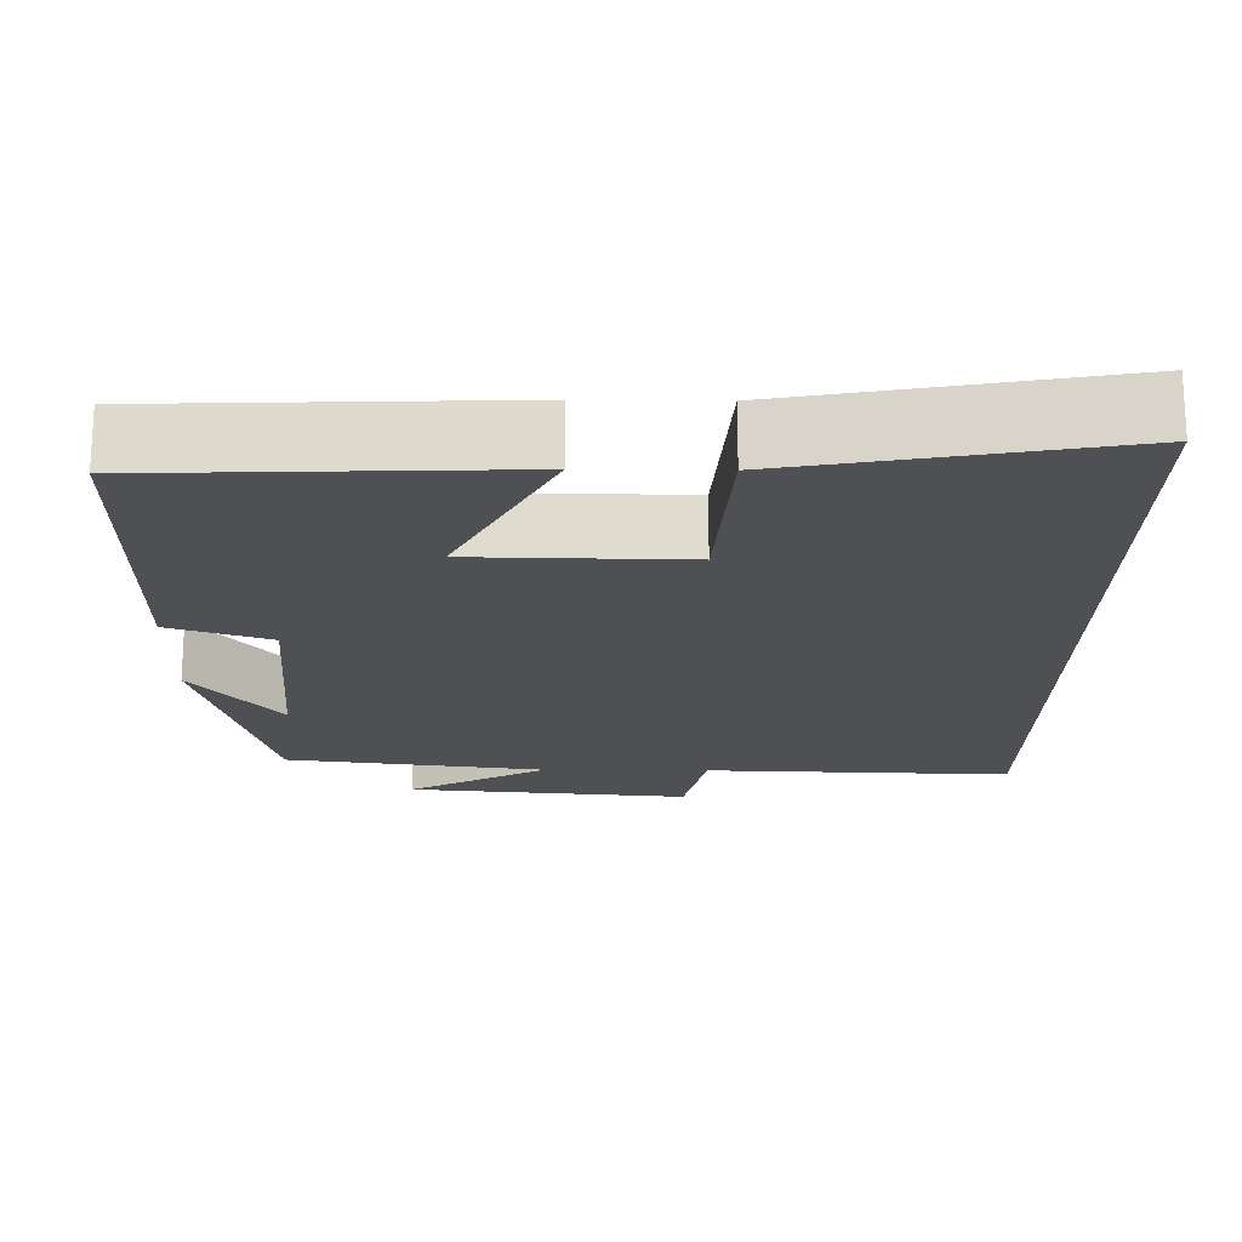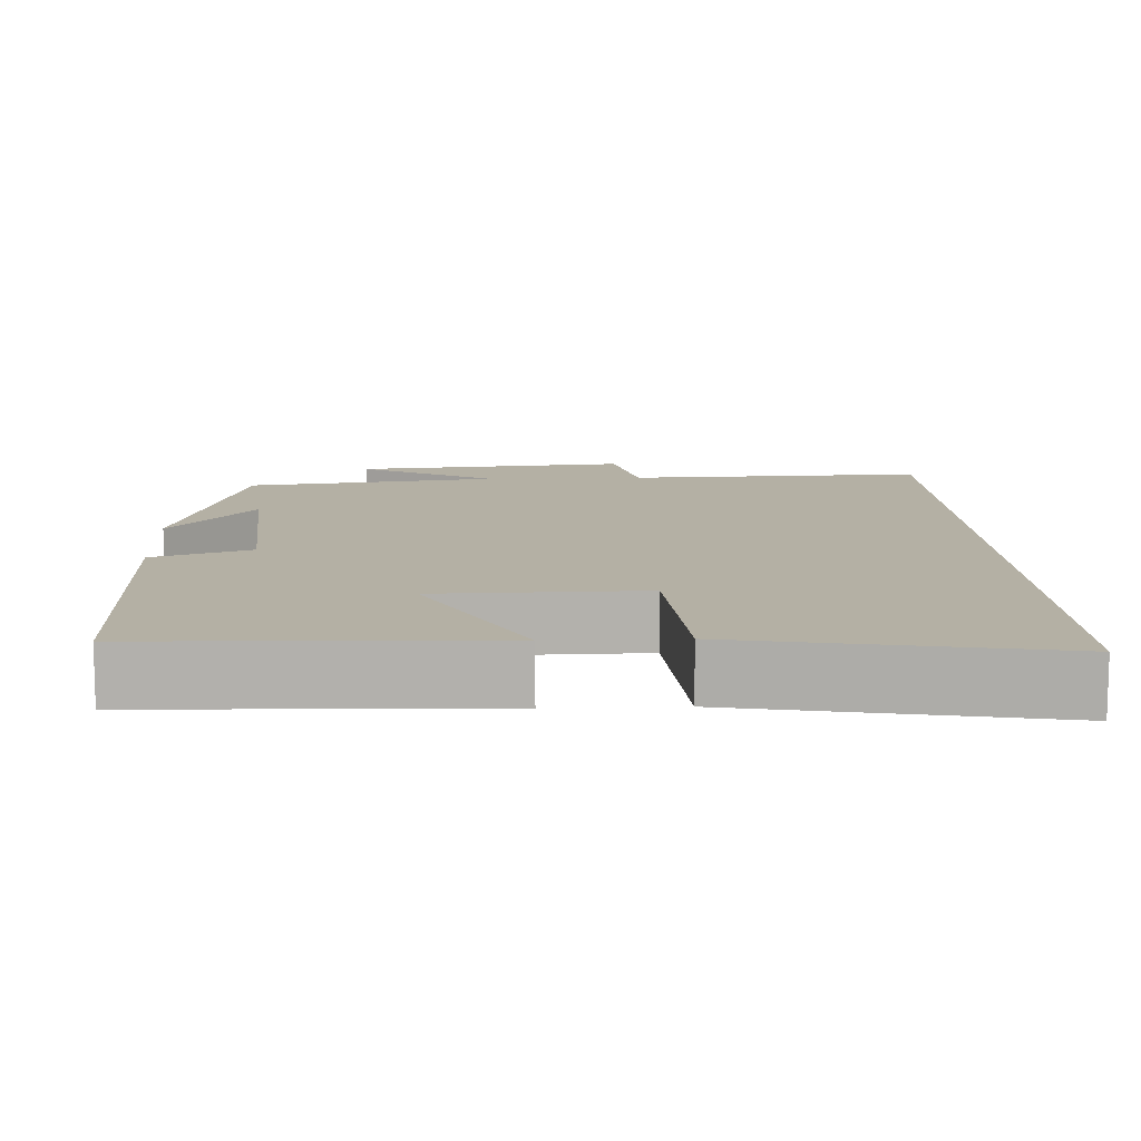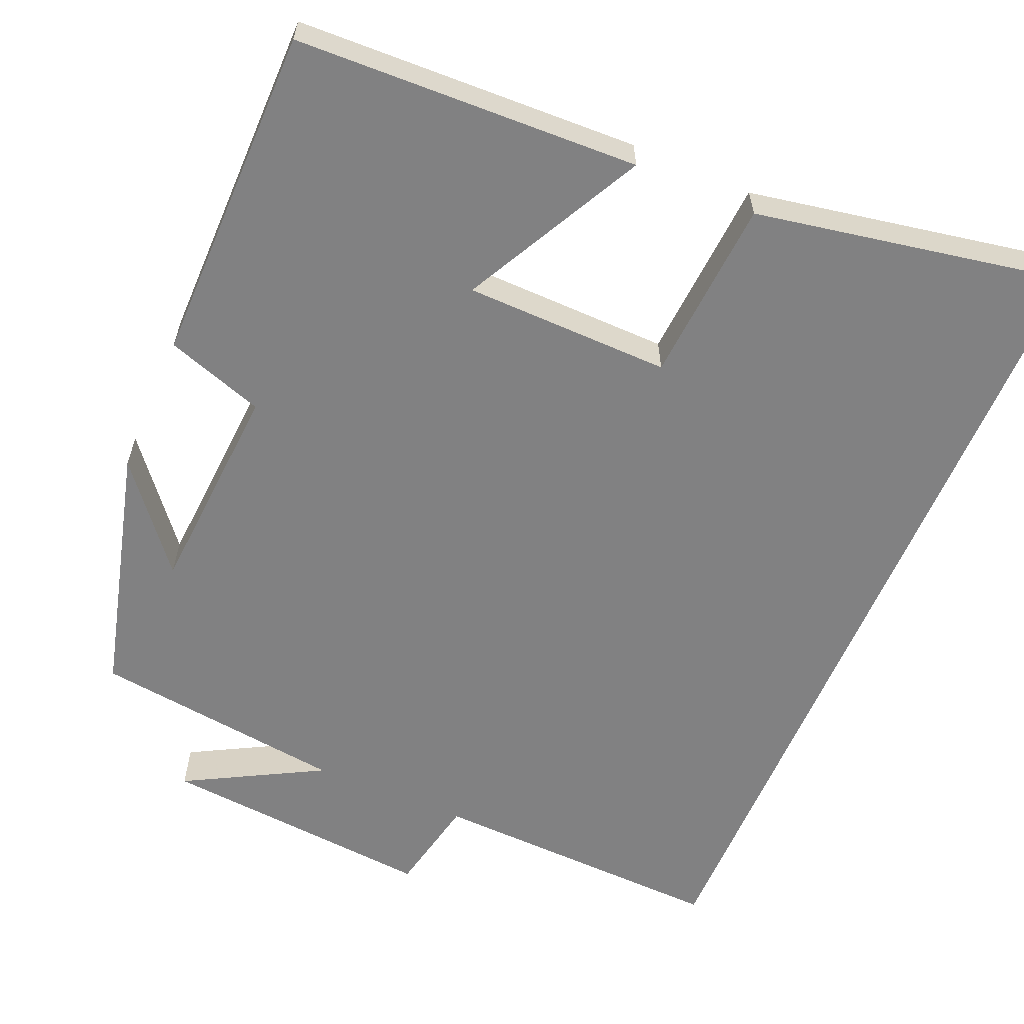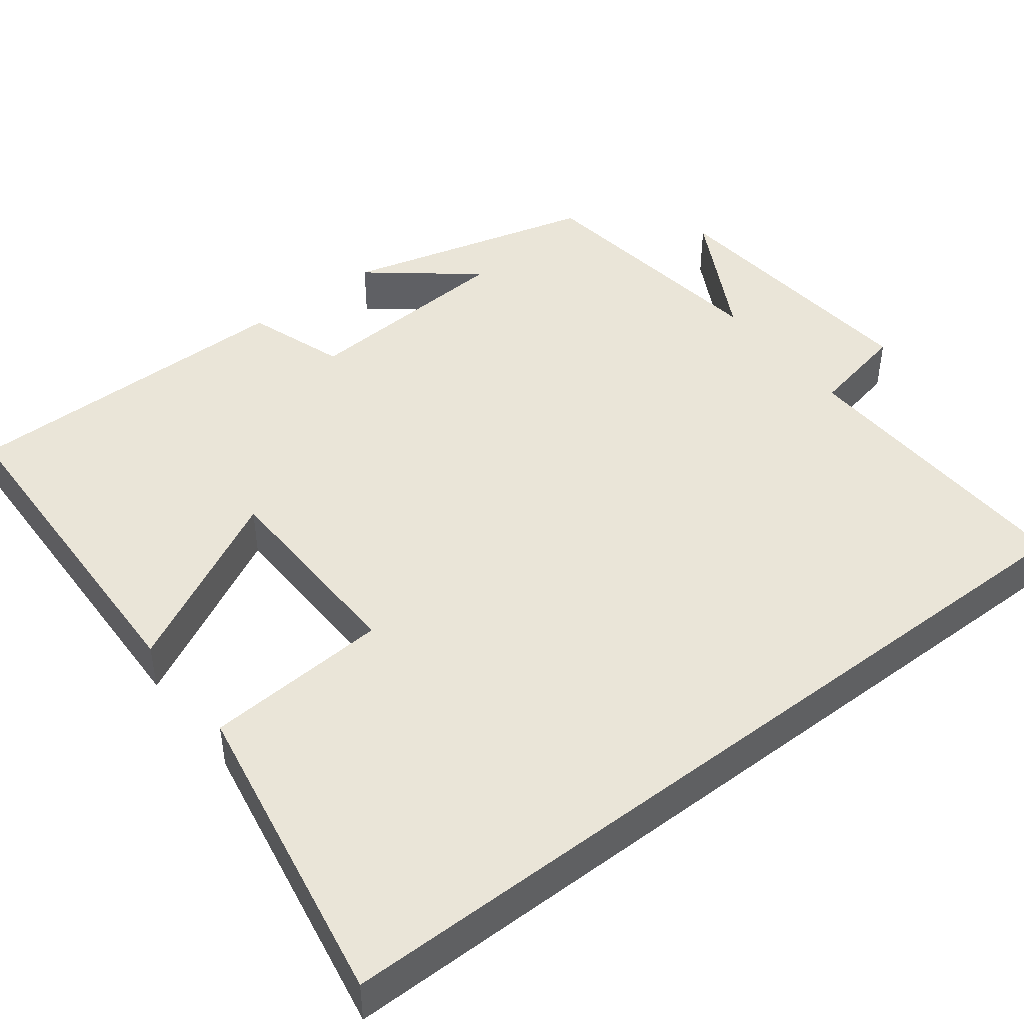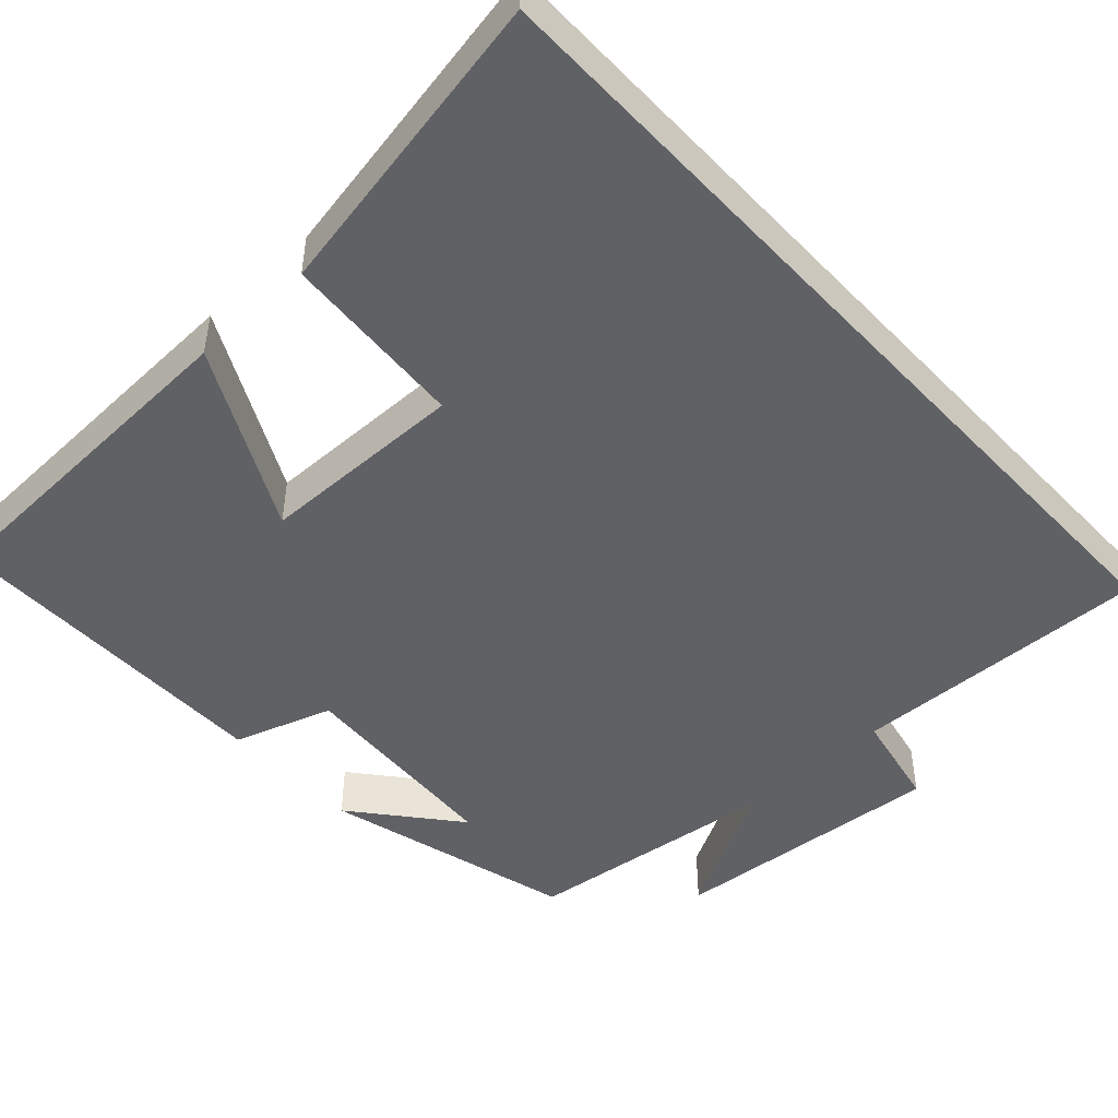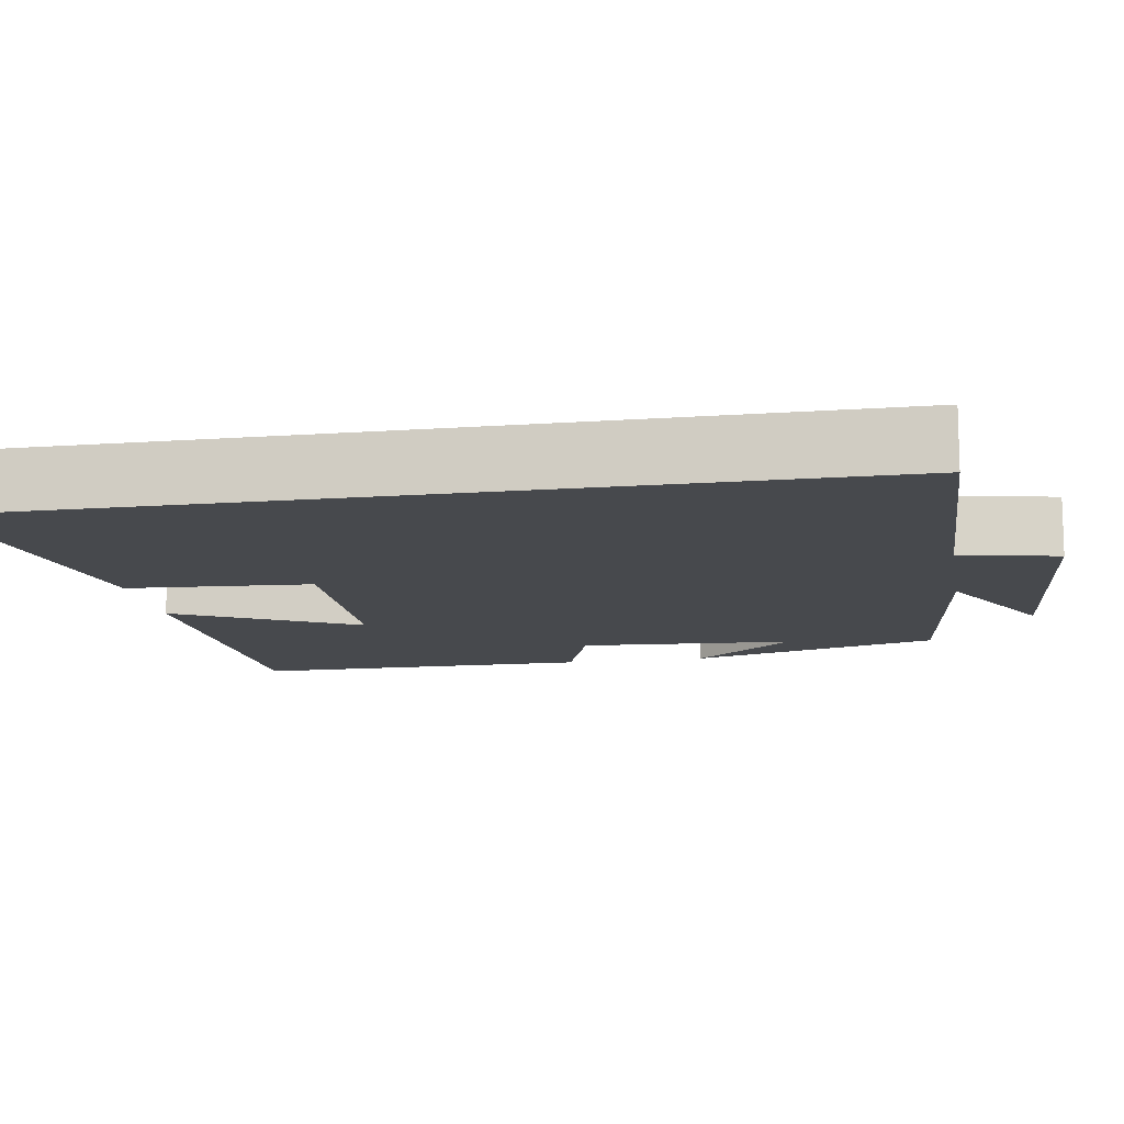
<metadata>
{"format":"obj","ext":"obj","renderer":"f3d","projection":"perspective","resolution":1024,"background":"white","views":[{"elev":-19.2,"azim":179.1,"up":"+Y"},{"elev":11.4,"azim":177.3,"up":"+Y"},{"elev":-60.5,"azim":156.8,"up":"+Y"},{"elev":45.3,"azim":-127.9,"up":"+Y"},{"elev":-47.8,"azim":-137.3,"up":"+Y"},{"elev":-12.4,"azim":-80.3,"up":"+Y"}]}
</metadata>
<code>
v -0.5 0.07 -0.575
v -0.5 0.07 0.512
v -0.117 0.07 0.5
v -0.091 0.07 0.625
v 0.263 0.07 0.595
v 0.089 0.07 0.5
v 0.414 0.07 0.46
v 0.5 0.07 0.138
v 0.392 0.07 0.27
v 0.374 0.07 -0.006
v 0.5 0.07 -0.048
v 0.5 0.07 -0.483
v 0.06 0.07 -0.5
v 0.18 0.07 -0.268
v -0.084 0.07 -0.264
v -0.1 0.07 -0.5
v -0.5 0 -0.575
v -0.5 0 0.512
v -0.117 0 0.5
v -0.091 0 0.625
v 0.263 0 0.595
v 0.089 0 0.5
v 0.414 0 0.46
v 0.5 0 0.138
v 0.392 0 0.27
v 0.374 0 -0.006
v 0.5 0 -0.048
v 0.5 0 -0.483
v 0.06 0 -0.5
v 0.18 0 -0.268
v -0.084 0 -0.264
v -0.1 0 -0.5
f 1 2 3
f 16 1 3
f 15 16 3
f 14 15 3 4
f 12 13 14
f 11 12 14
f 10 11 14
f 9 10 14 4
f 7 8 9
f 6 7 9
f 6 9 4
f 4 5 6
f 19 18 17
f 19 17 32
f 19 32 31
f 20 19 31 30
f 30 29 28
f 30 28 27
f 30 27 26
f 20 30 26 25
f 25 24 23
f 25 23 22
f 20 25 22
f 22 21 20
f 1 17 18 2
f 2 18 19 3
f 3 19 20 4
f 4 20 21 5
f 5 21 22 6
f 6 22 23 7
f 7 23 24 8
f 8 24 25 9
f 9 25 26 10
f 10 26 27 11
f 11 27 28 12
f 12 28 29 13
f 13 29 30 14
f 14 30 31 15
f 15 31 32 16
f 16 32 17 1

</code>
